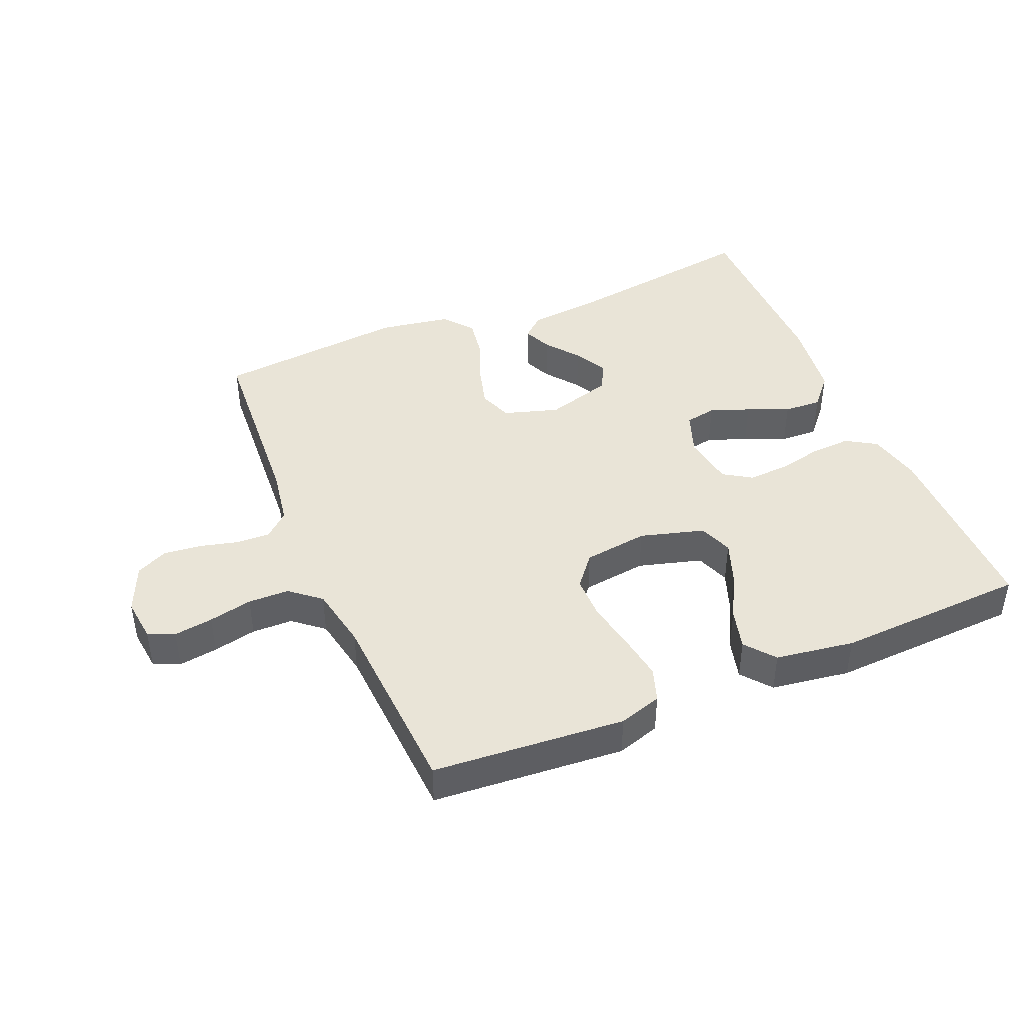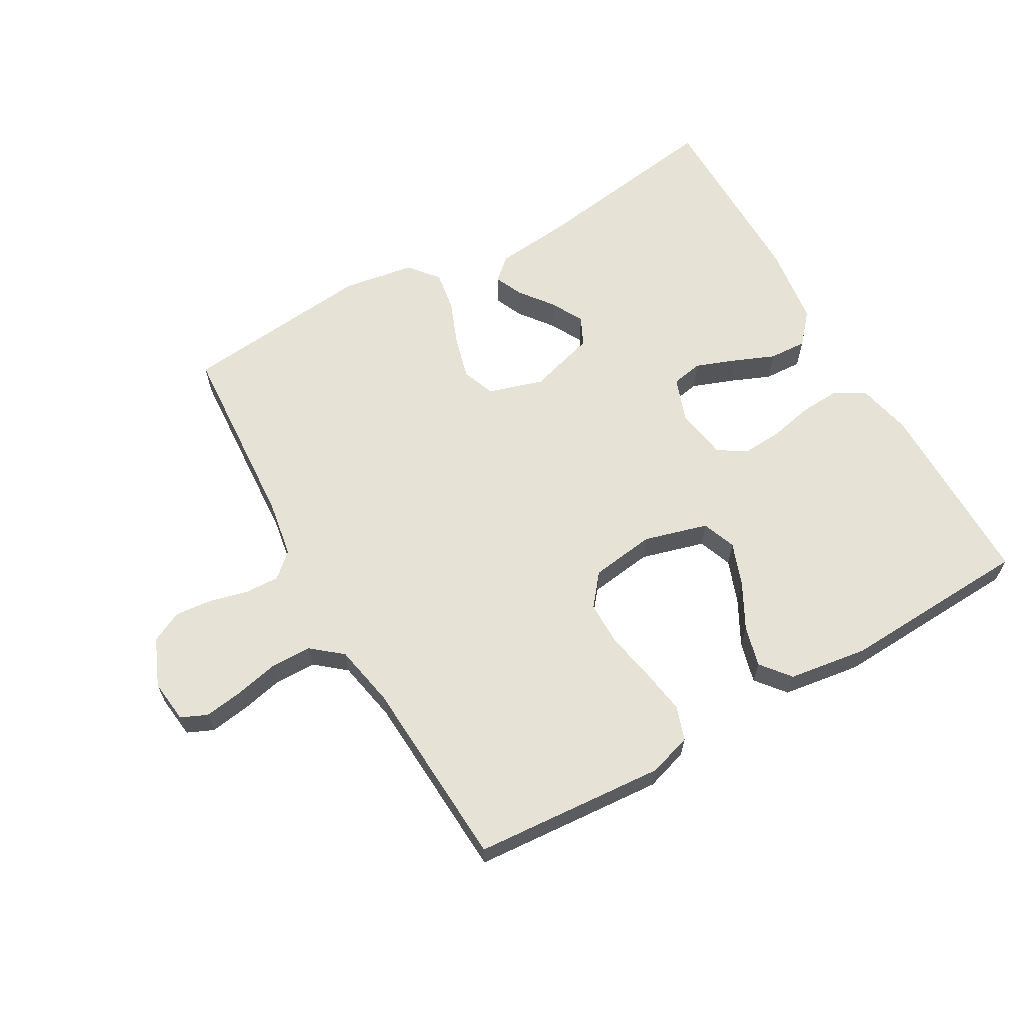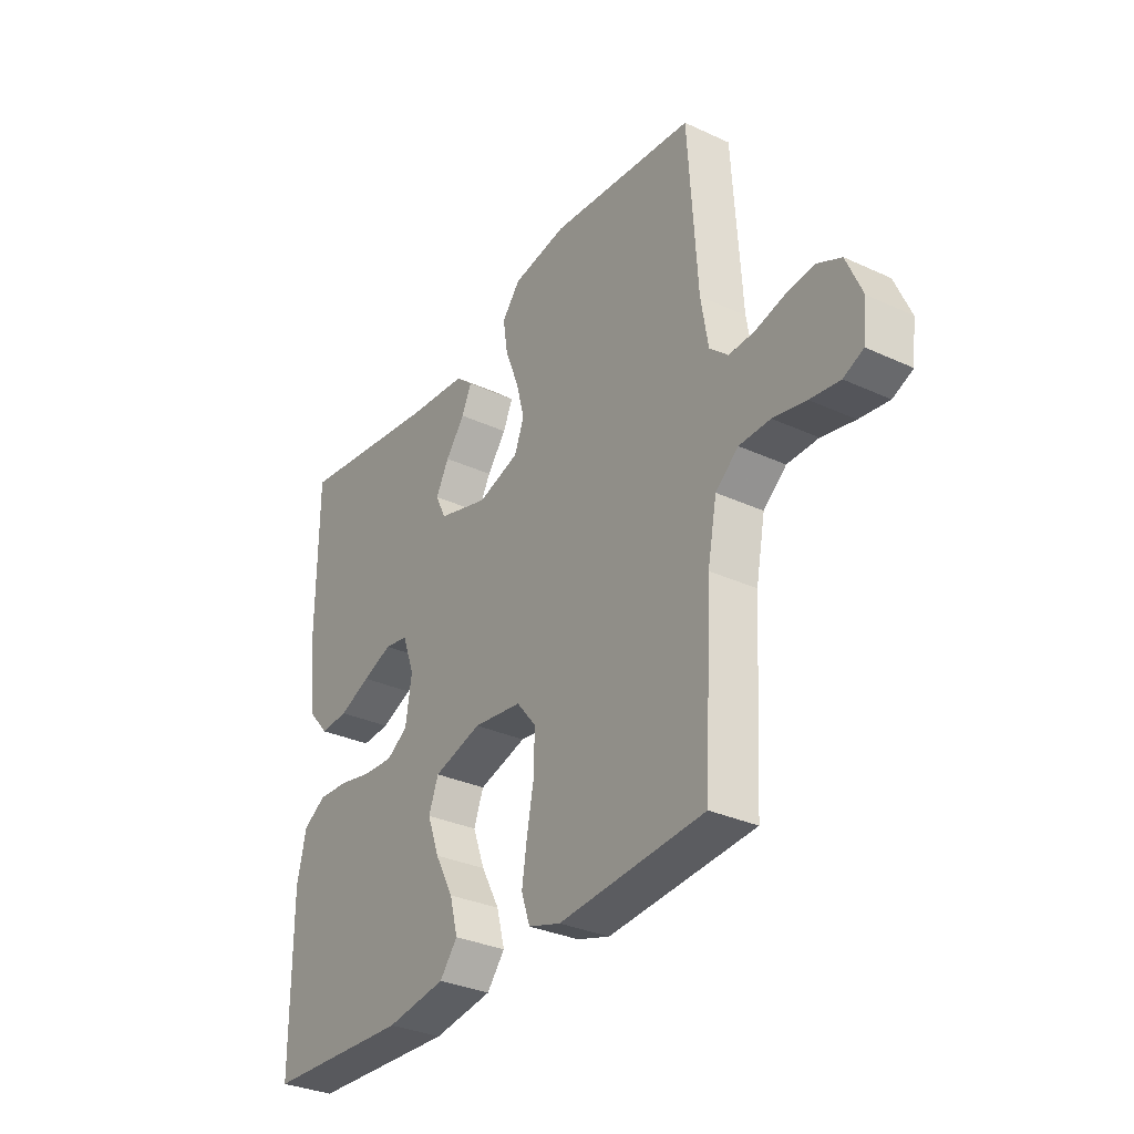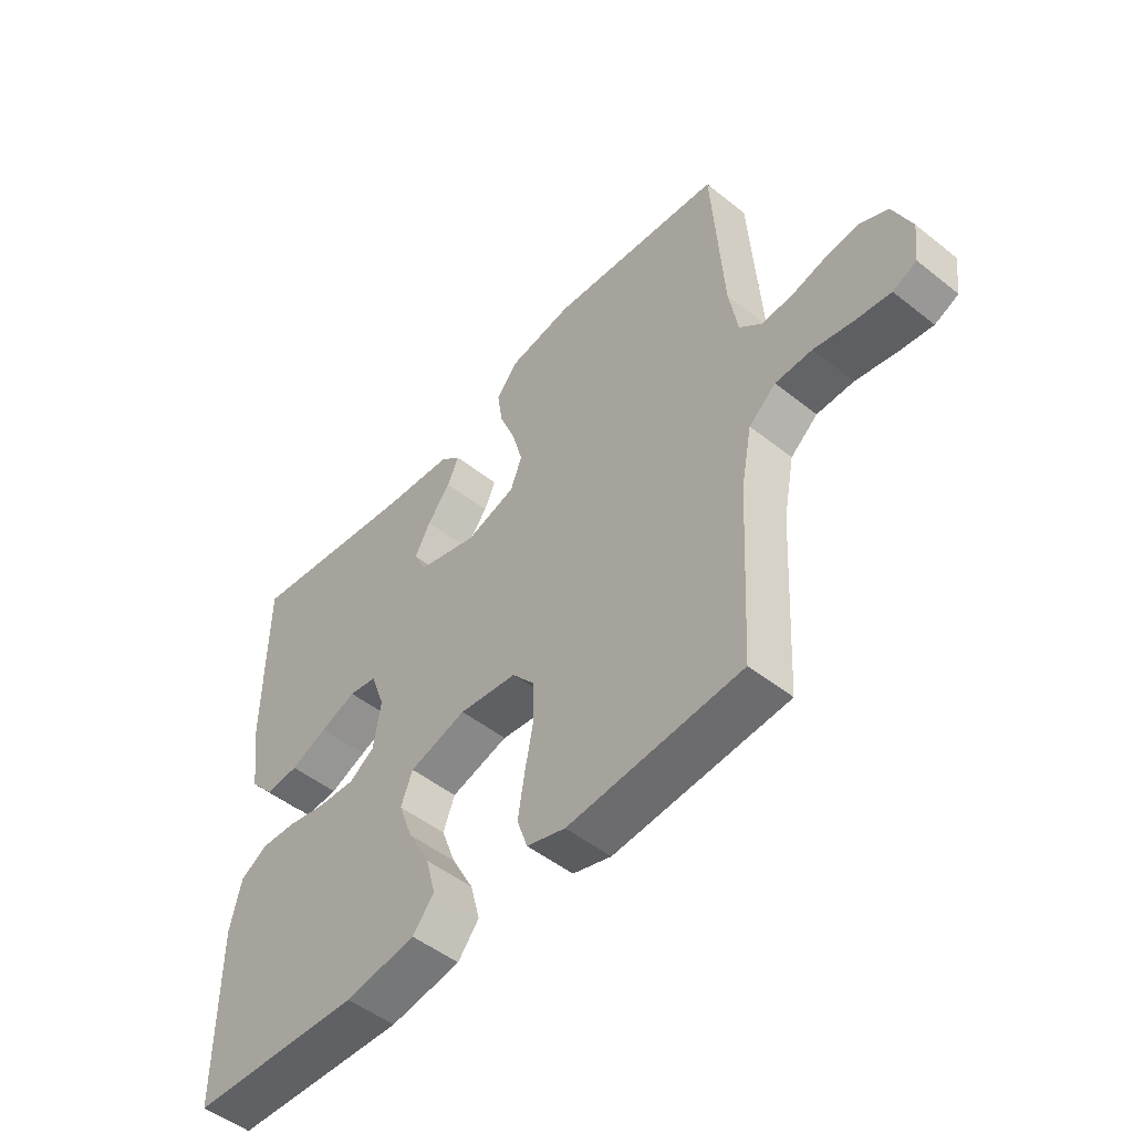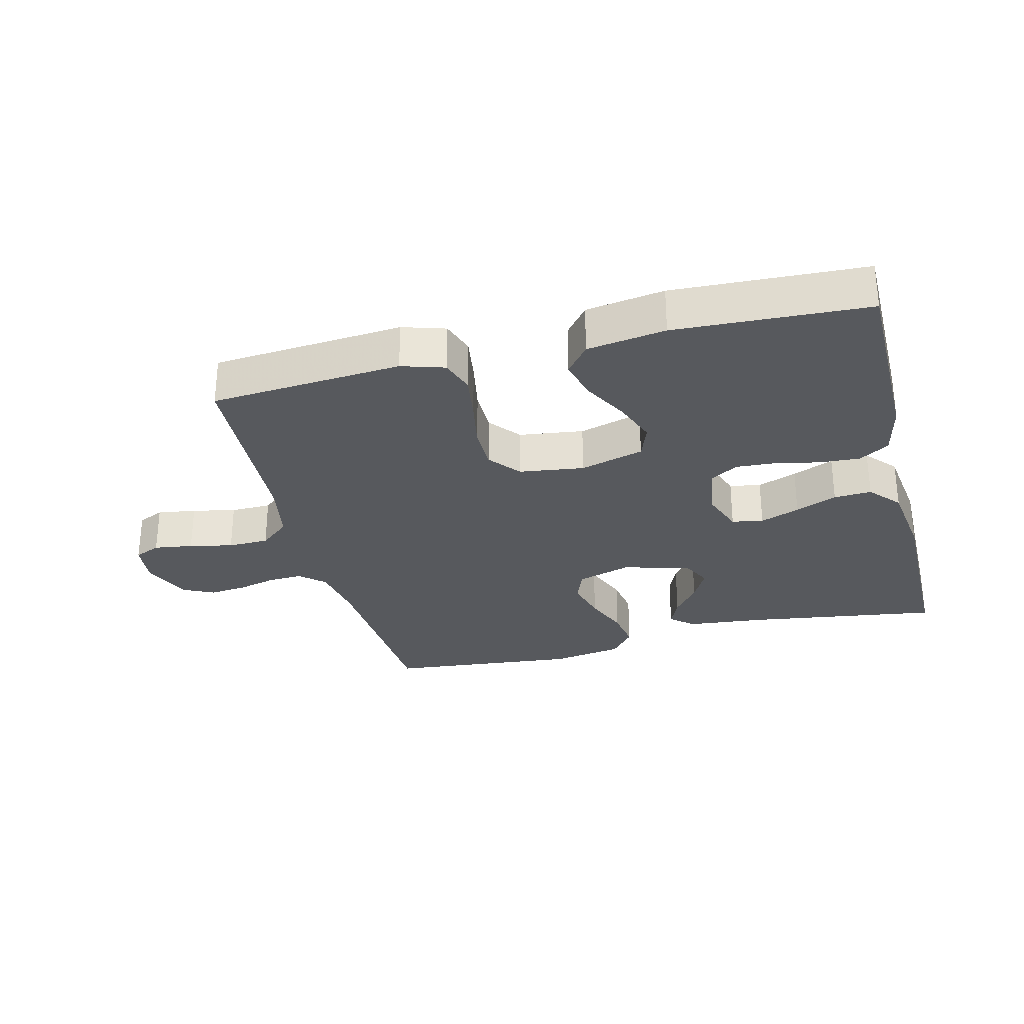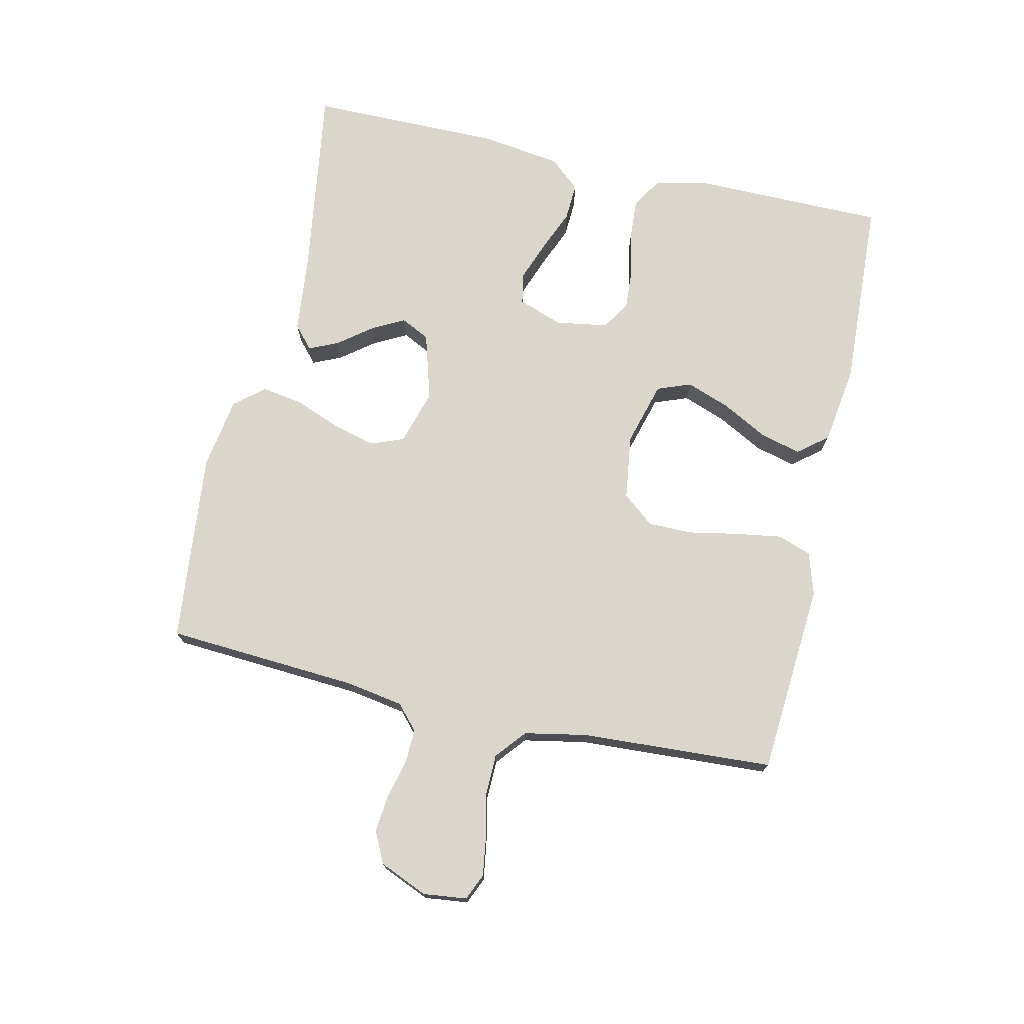
<metadata>
{"format":"obj","ext":"obj","renderer":"f3d","projection":"perspective","resolution":1024,"background":"white","views":[{"elev":43.0,"azim":157.3,"up":"+Y"},{"elev":63.2,"azim":150.3,"up":"+Y"},{"elev":-32.1,"azim":57.1,"up":"+Z"},{"elev":-50.4,"azim":49.0,"up":"+Z"},{"elev":-29.4,"azim":-165.7,"up":"+Y"},{"elev":73.6,"azim":102.7,"up":"+Y"}]}
</metadata>
<code>
v 0.5 0.07 0.5
v 0.519 0.07 0.2
v 0.534 0.07 0.11
v 0.572 0.07 0.076
v 0.625 0.07 0.078
v 0.685 0.07 0.093
v 0.744 0.07 0.099
v 0.793 0.07 0.075
v 0.825 0.07 0
v 0.817 0.07 -0.068
v 0.776 0.07 -0.086
v 0.715 0.07 -0.077
v 0.647 0.07 -0.062
v 0.583 0.07 -0.063
v 0.536 0.07 -0.102
v 0.517 0.07 -0.2
v 0.5 0.07 -0.5
v 0.2 0.07 -0.522
v 0.133 0.07 -0.501
v 0.115 0.07 -0.448
v 0.126 0.07 -0.377
v 0.141 0.07 -0.299
v 0.141 0.07 -0.23
v 0.101 0.07 -0.181
v 0 0.07 -0.167
v -0.1 0.07 -0.195
v -0.12 0.07 -0.248
v -0.095 0.07 -0.316
v -0.057 0.07 -0.387
v -0.04 0.07 -0.451
v -0.077 0.07 -0.497
v -0.2 0.07 -0.515
v -0.5 0.07 -0.5
v -0.501 0.07 -0.2
v -0.482 0.07 -0.116
v -0.435 0.07 -0.087
v -0.371 0.07 -0.091
v -0.302 0.07 -0.106
v -0.239 0.07 -0.11
v -0.195 0.07 -0.082
v -0.182 0.07 0
v -0.207 0.07 0.069
v -0.256 0.07 0.078
v -0.318 0.07 0.055
v -0.383 0.07 0.028
v -0.442 0.07 0.025
v -0.484 0.07 0.073
v -0.501 0.07 0.2
v -0.5 0.07 0.5
v -0.2 0.07 0.455
v -0.075 0.07 0.442
v -0.04 0.07 0.411
v -0.06 0.07 0.366
v -0.1 0.07 0.314
v -0.127 0.07 0.263
v -0.105 0.07 0.218
v 0 0.07 0.187
v 0.086 0.07 0.213
v 0.106 0.07 0.265
v 0.088 0.07 0.332
v 0.06 0.07 0.403
v 0.05 0.07 0.467
v 0.088 0.07 0.513
v 0.2 0.07 0.531
v 0.5 0 0.5
v 0.519 0 0.2
v 0.534 0 0.11
v 0.572 0 0.076
v 0.625 0 0.078
v 0.685 0 0.093
v 0.744 0 0.099
v 0.793 0 0.075
v 0.825 0 0
v 0.817 0 -0.068
v 0.776 0 -0.086
v 0.715 0 -0.077
v 0.647 0 -0.062
v 0.583 0 -0.063
v 0.536 0 -0.102
v 0.517 0 -0.2
v 0.5 0 -0.5
v 0.2 0 -0.522
v 0.133 0 -0.501
v 0.115 0 -0.448
v 0.126 0 -0.377
v 0.141 0 -0.299
v 0.141 0 -0.23
v 0.101 0 -0.181
v 0 0 -0.167
v -0.1 0 -0.195
v -0.12 0 -0.248
v -0.095 0 -0.316
v -0.057 0 -0.387
v -0.04 0 -0.451
v -0.077 0 -0.497
v -0.2 0 -0.515
v -0.5 0 -0.5
v -0.501 0 -0.2
v -0.482 0 -0.116
v -0.435 0 -0.087
v -0.371 0 -0.091
v -0.302 0 -0.106
v -0.239 0 -0.11
v -0.195 0 -0.082
v -0.182 0 0
v -0.207 0 0.069
v -0.256 0 0.078
v -0.318 0 0.055
v -0.383 0 0.028
v -0.442 0 0.025
v -0.484 0 0.073
v -0.501 0 0.2
v -0.5 0 0.5
v -0.2 0 0.455
v -0.075 0 0.442
v -0.04 0 0.411
v -0.06 0 0.366
v -0.1 0 0.314
v -0.127 0 0.263
v -0.105 0 0.218
v 0 0 0.187
v 0.086 0 0.213
v 0.106 0 0.265
v 0.088 0 0.332
v 0.06 0 0.403
v 0.05 0 0.467
v 0.088 0 0.513
v 0.2 0 0.531
f 64 1 2
f 63 64 2
f 62 63 2
f 61 62 2
f 60 61 2
f 59 60 2 3
f 58 59 3 4
f 57 58 4
f 52 53 54
f 51 52 54
f 50 51 54
f 50 54 55
f 49 50 55
f 48 49 55
f 47 48 55
f 46 47 55
f 45 46 55
f 44 45 55
f 43 44 55 56
f 36 37 38
f 35 36 38
f 34 35 38
f 33 34 38
f 32 33 38
f 31 32 38
f 30 31 38
f 29 30 38
f 28 29 38
f 27 28 38 39
f 26 27 39 40
f 20 21 22
f 19 20 22
f 18 19 22
f 17 18 22
f 16 17 22
f 15 16 22 23
f 14 15 23 24
f 11 12 13
f 10 11 13
f 9 10 13
f 8 9 13
f 7 8 13
f 6 7 13
f 5 6 13
f 4 5 13 14
f 14 24 25
f 4 14 25
f 57 4 25
f 42 43 56 57
f 26 40 41
f 25 26 41
f 57 25 41
f 41 42 57
f 66 65 128
f 66 128 127
f 66 127 126
f 66 126 125
f 66 125 124
f 67 66 124 123
f 68 67 123 122
f 68 122 121
f 118 117 116
f 118 116 115
f 118 115 114
f 119 118 114
f 119 114 113
f 119 113 112
f 119 112 111
f 119 111 110
f 119 110 109
f 119 109 108
f 120 119 108 107
f 102 101 100
f 102 100 99
f 102 99 98
f 102 98 97
f 102 97 96
f 102 96 95
f 102 95 94
f 102 94 93
f 102 93 92
f 103 102 92 91
f 104 103 91 90
f 86 85 84
f 86 84 83
f 86 83 82
f 86 82 81
f 86 81 80
f 87 86 80 79
f 88 87 79 78
f 77 76 75
f 77 75 74
f 77 74 73
f 77 73 72
f 77 72 71
f 77 71 70
f 77 70 69
f 78 77 69 68
f 89 88 78
f 89 78 68
f 89 68 121
f 121 120 107 106
f 105 104 90
f 105 90 89
f 105 89 121
f 121 106 105
f 1 65 66 2
f 2 66 67 3
f 3 67 68 4
f 4 68 69 5
f 5 69 70 6
f 6 70 71 7
f 7 71 72 8
f 8 72 73 9
f 9 73 74 10
f 10 74 75 11
f 11 75 76 12
f 12 76 77 13
f 13 77 78 14
f 14 78 79 15
f 15 79 80 16
f 16 80 81 17
f 17 81 82 18
f 18 82 83 19
f 19 83 84 20
f 20 84 85 21
f 21 85 86 22
f 22 86 87 23
f 23 87 88 24
f 24 88 89 25
f 25 89 90 26
f 26 90 91 27
f 27 91 92 28
f 28 92 93 29
f 29 93 94 30
f 30 94 95 31
f 31 95 96 32
f 32 96 97 33
f 33 97 98 34
f 34 98 99 35
f 35 99 100 36
f 36 100 101 37
f 37 101 102 38
f 38 102 103 39
f 39 103 104 40
f 40 104 105 41
f 41 105 106 42
f 42 106 107 43
f 43 107 108 44
f 44 108 109 45
f 45 109 110 46
f 46 110 111 47
f 47 111 112 48
f 48 112 113 49
f 49 113 114 50
f 50 114 115 51
f 51 115 116 52
f 52 116 117 53
f 53 117 118 54
f 54 118 119 55
f 55 119 120 56
f 56 120 121 57
f 57 121 122 58
f 58 122 123 59
f 59 123 124 60
f 60 124 125 61
f 61 125 126 62
f 62 126 127 63
f 63 127 128 64
f 64 128 65 1

</code>
